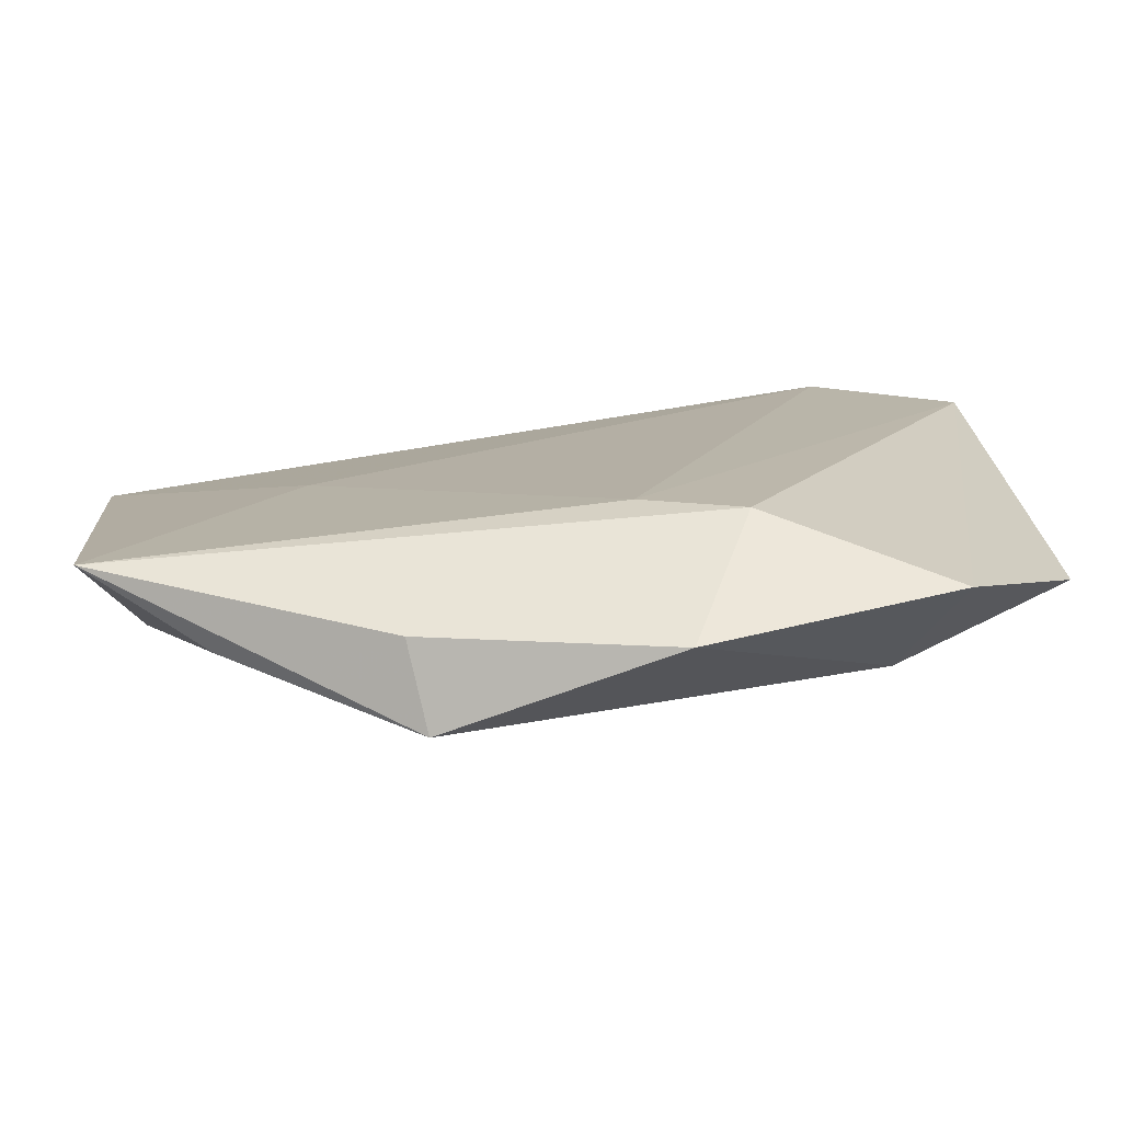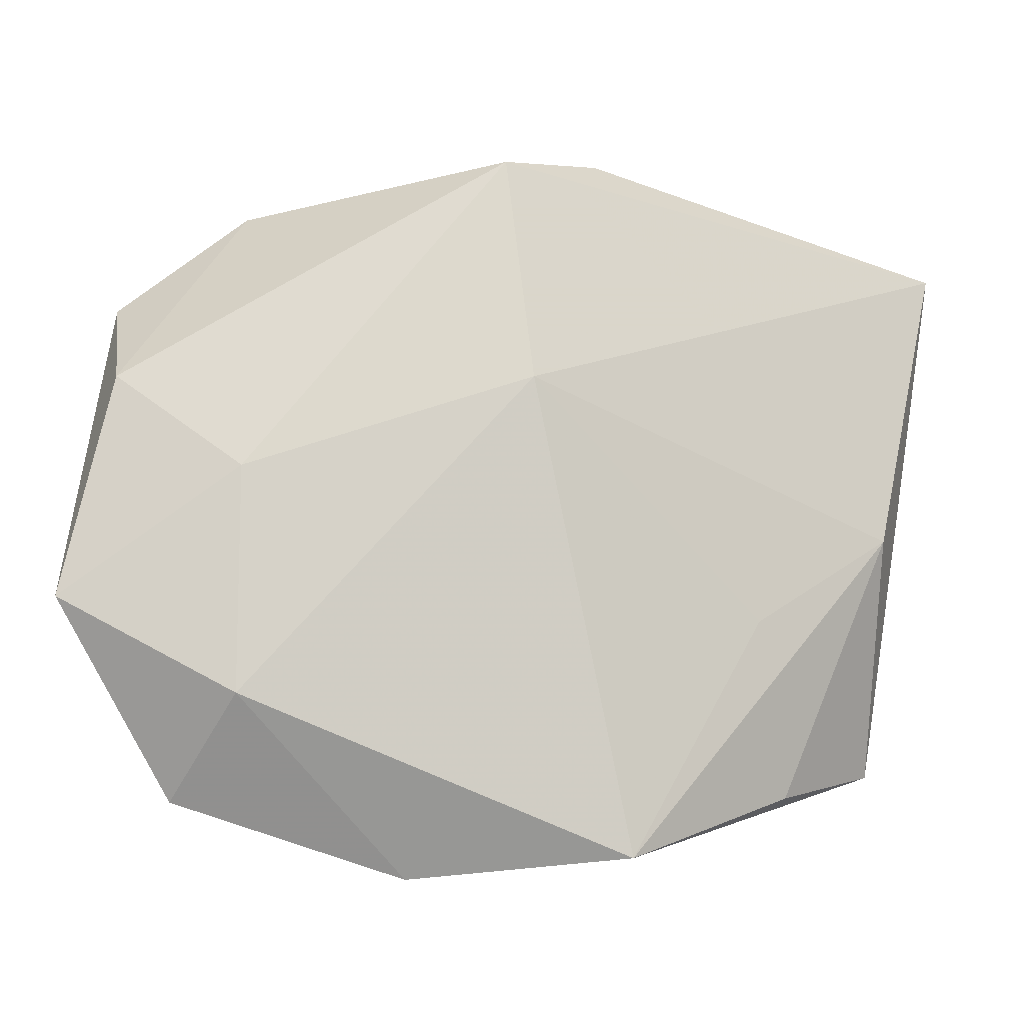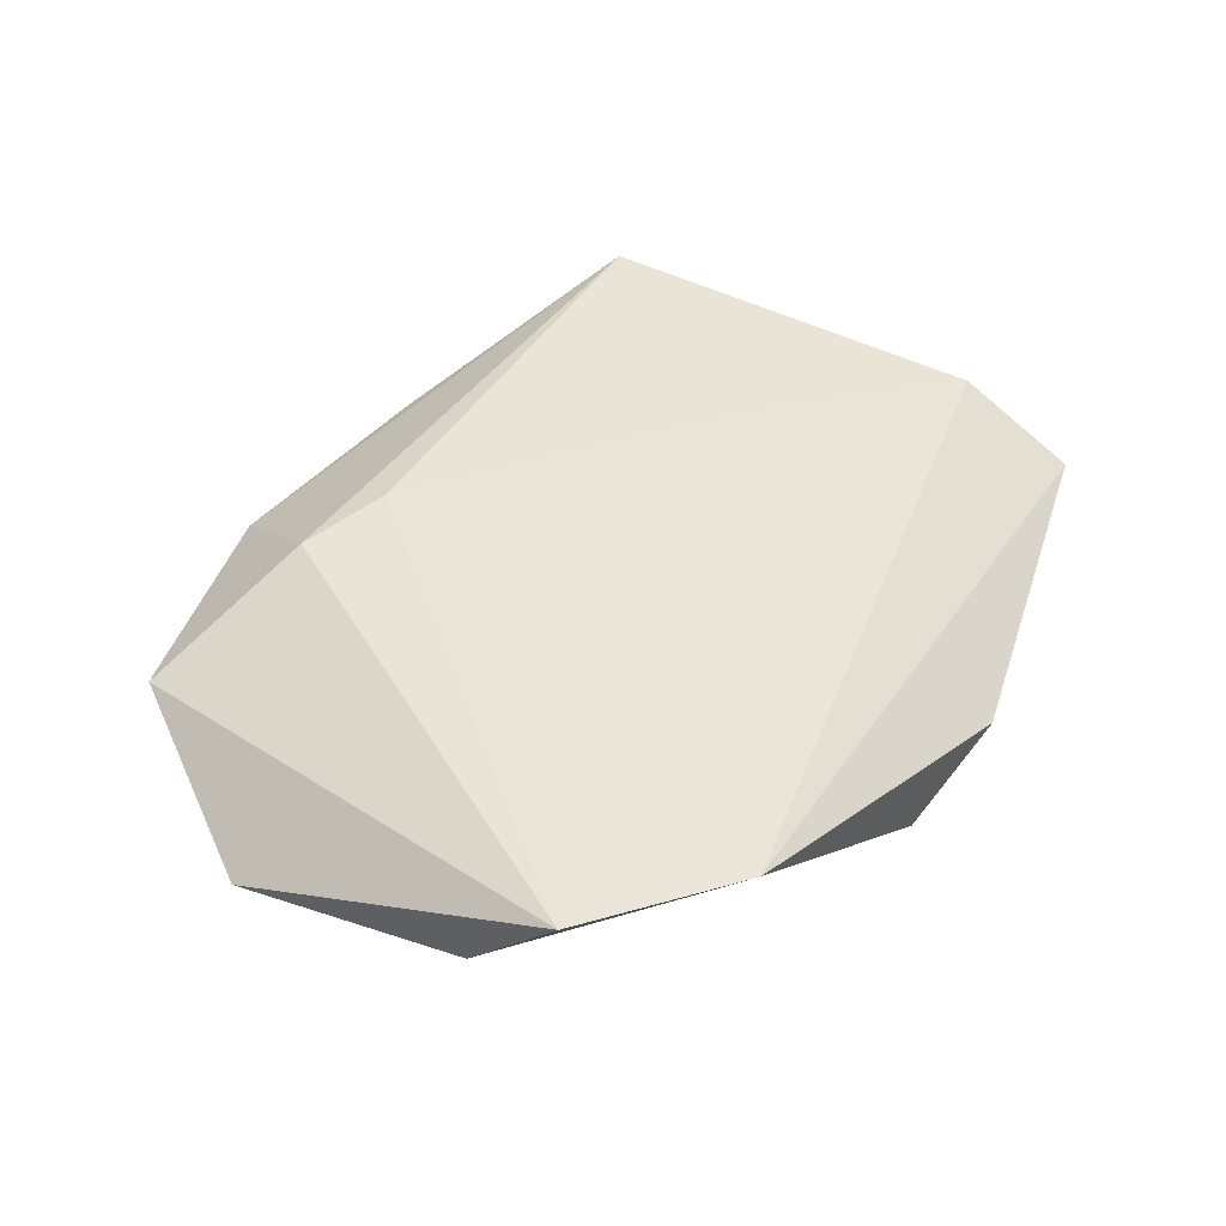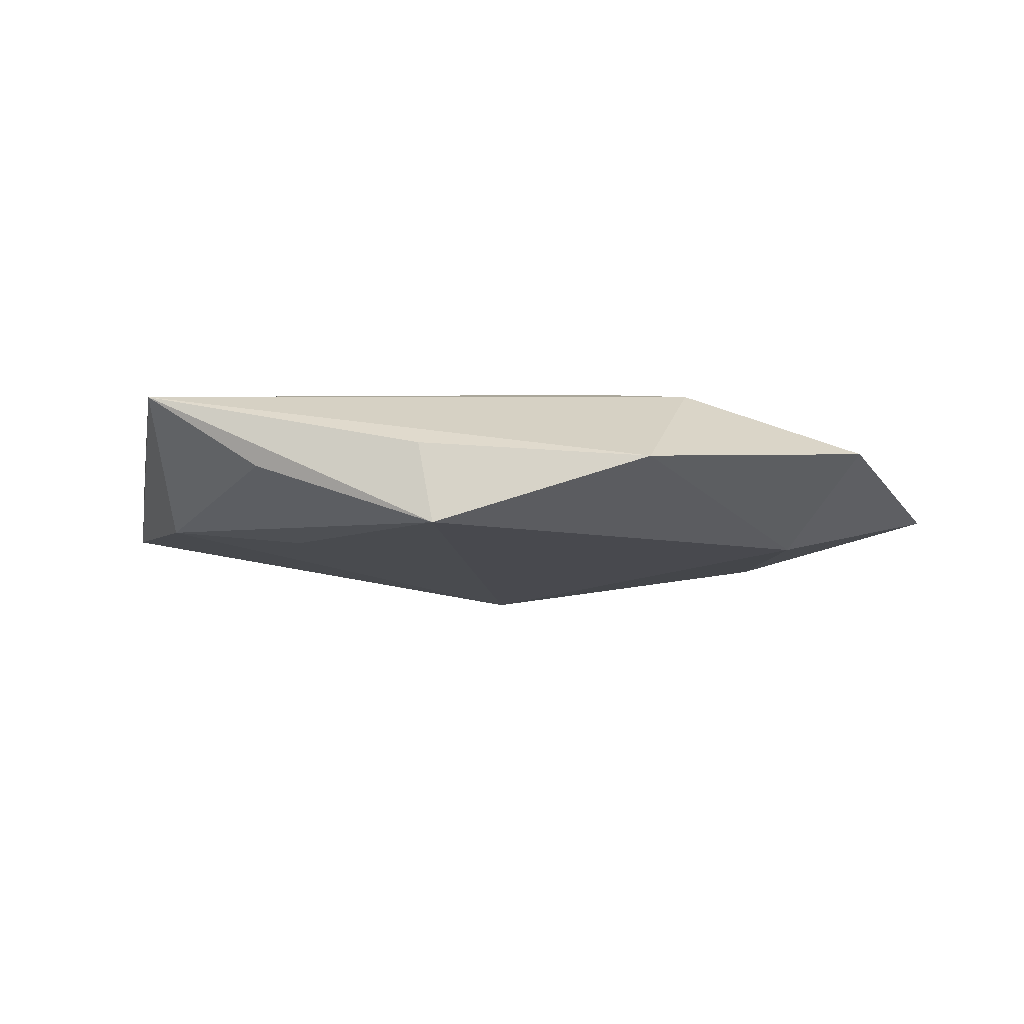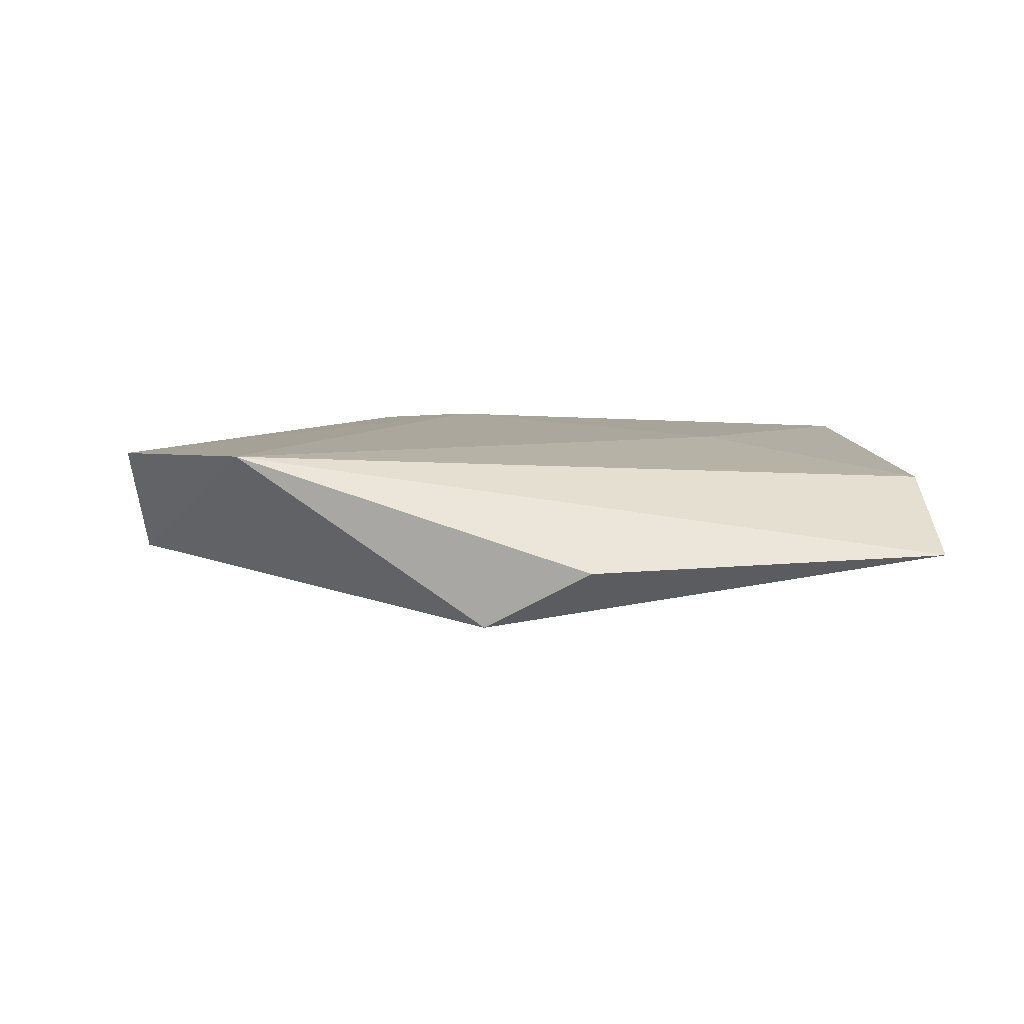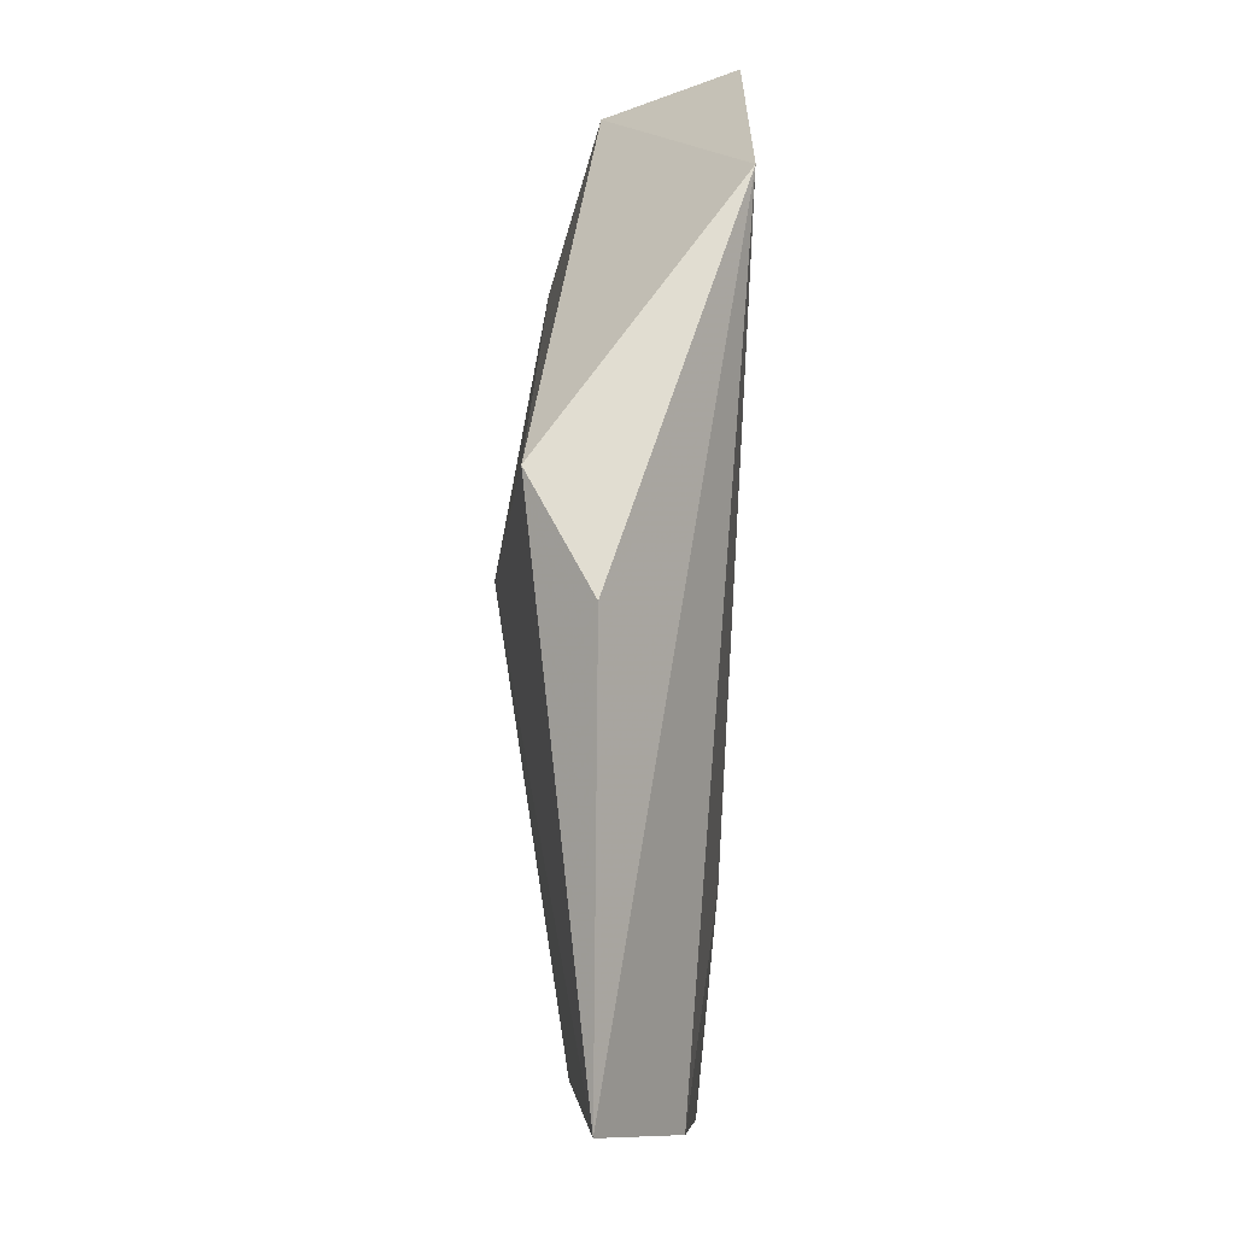
<metadata>
{"format":"obj","ext":"obj","renderer":"f3d","projection":"perspective","resolution":1024,"background":"white","views":[{"elev":-77.5,"azim":3.6,"up":"+Y"},{"elev":-11.4,"azim":169.0,"up":"+Y"},{"elev":45.1,"azim":123.8,"up":"+Z"},{"elev":-7.9,"azim":-4.9,"up":"+Z"},{"elev":7.6,"azim":-178.7,"up":"+Z"},{"elev":75.1,"azim":-88.8,"up":"+Y"}]}
</metadata>
<code>
v 0.001802 0.0374 -0.008744
v -0.04795 0.01588 0.005308
v 0.01109 -0.04046 -0.0005138
v 0.04313 0.02296 0.008613
v -0.02495 -0.001458 0.00833
v 0.01724 -0.02717 0.008593
v -0.00973 0.03974 -0.002452
v 0.02996 -0.02187 -0.008255
v -0.0006696 0.01234 -0.01184
v 0.006949 -0.02395 0.009326
v -0.03112 -0.03131 -0.0007293
v 0.04313 0.0123 -0.003579
v 0.03599 -0.03252 0.001341
v -0.02667 -0.01266 -0.006922
v 0.02876 0.03496 0.009488
v -0.01361 -0.0371 0.001167
v 0.02994 0.002142 -0.008251
v -0.0121 -0.03831 -0.007659
v -0.04207 -0.00283 -0.004596
v -0.04329 -0.02823 0.00734
v 0.04859 -0.01162 -0.003591
v -0.04927 0.02854 -0.002021
f 15 22 2
f 22 20 2
f 19 20 22
f 7 22 15
f 15 1 7
f 7 1 22
f 3 6 20
f 13 6 3
f 8 3 18
f 13 3 8
f 15 2 5
f 5 2 20
f 18 20 11
f 11 19 18
f 20 19 11
f 18 19 14
f 22 1 9
f 9 19 22
f 9 14 19
f 18 14 9
f 9 8 18
f 4 6 13
f 16 20 18
f 18 3 16
f 16 3 20
f 20 6 10
f 10 5 20
f 15 5 10
f 10 4 15
f 6 4 10
f 12 1 15
f 15 4 12
f 17 9 1
f 1 12 17
f 8 9 17
f 13 8 21
f 21 4 13
f 21 12 4
f 8 17 21
f 21 17 12

</code>
